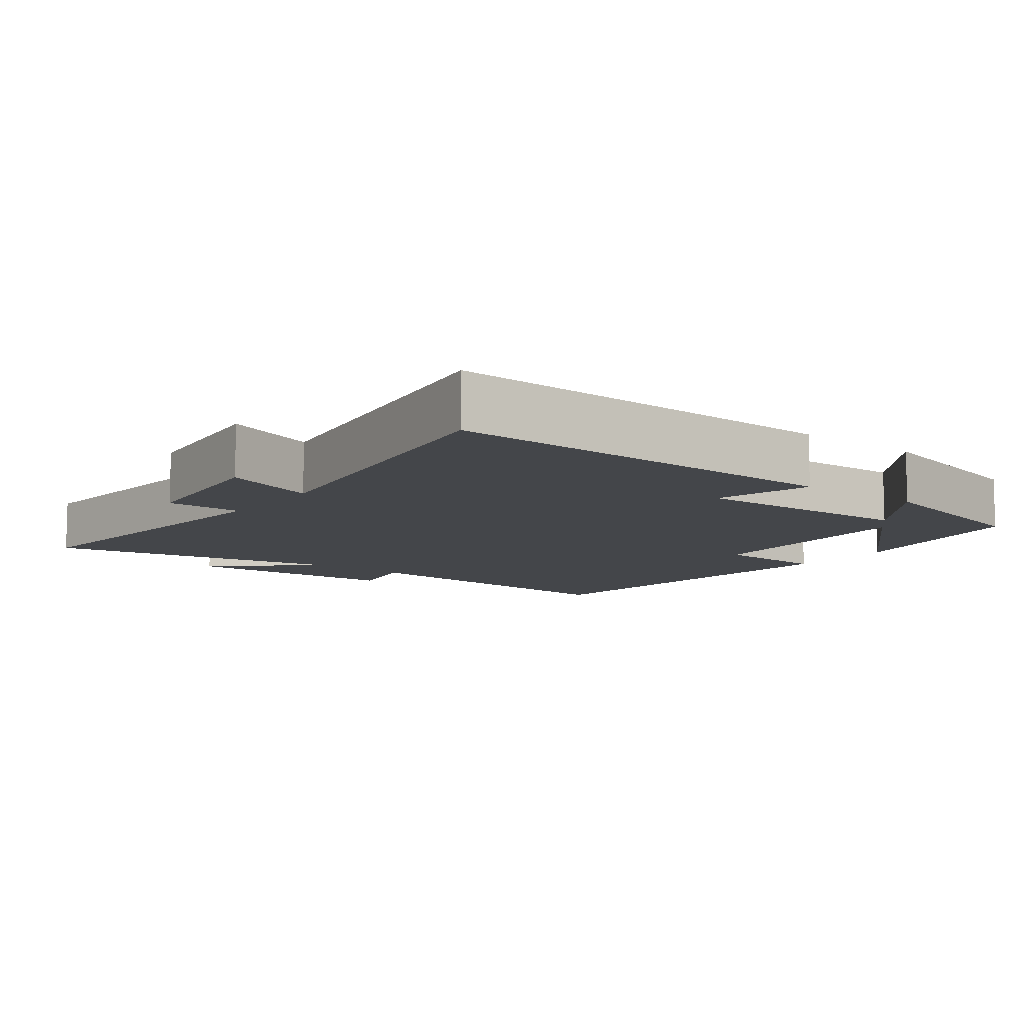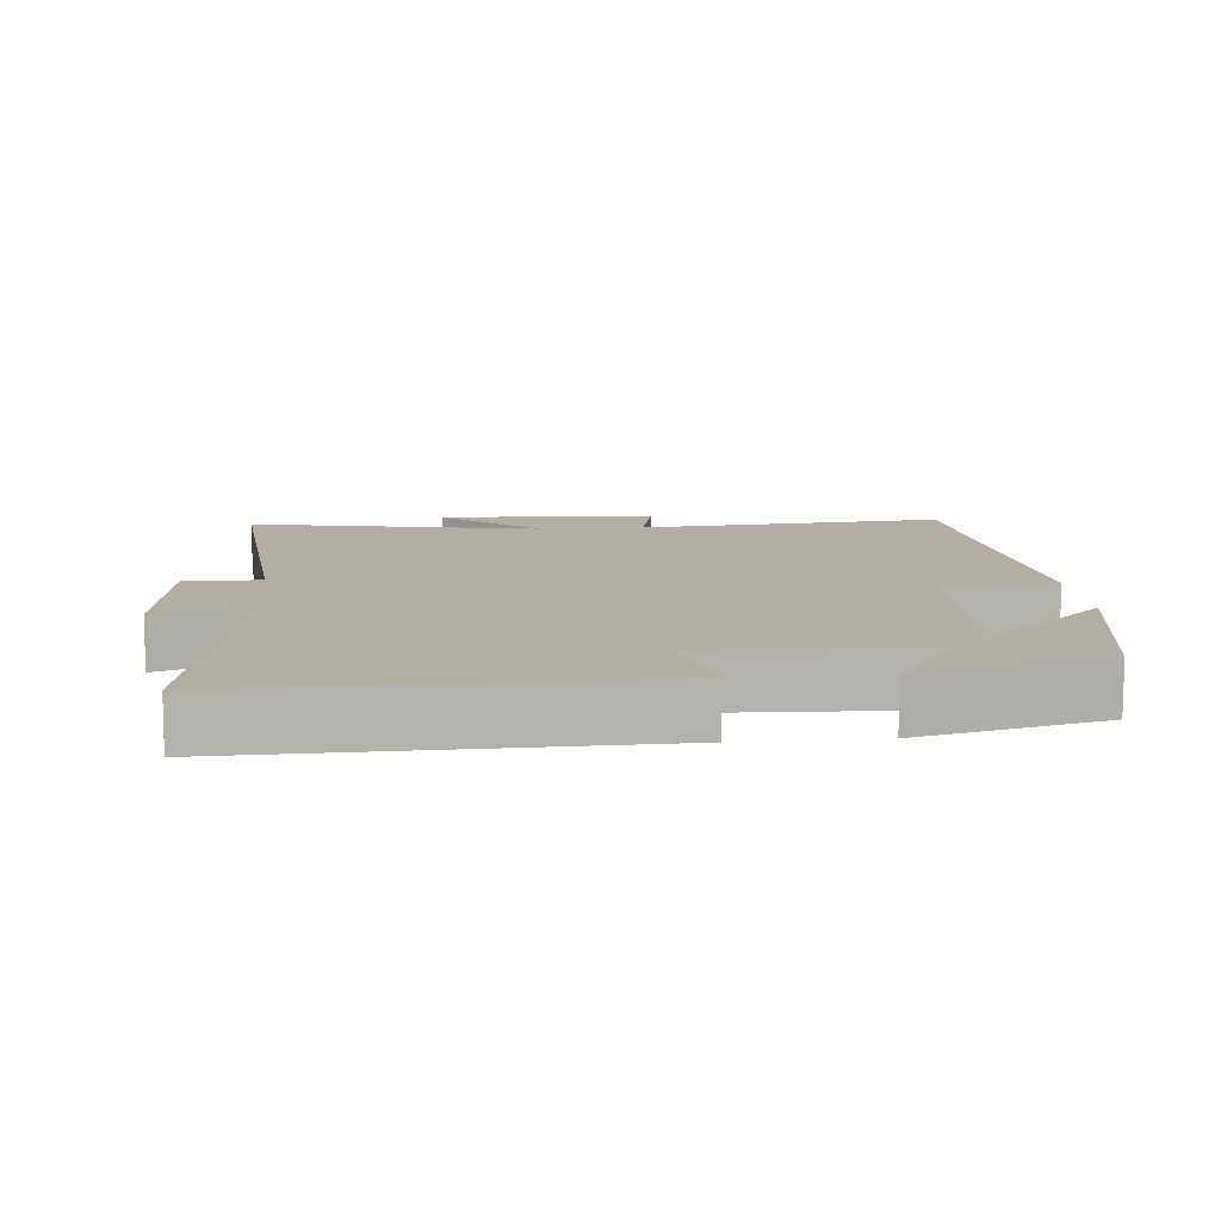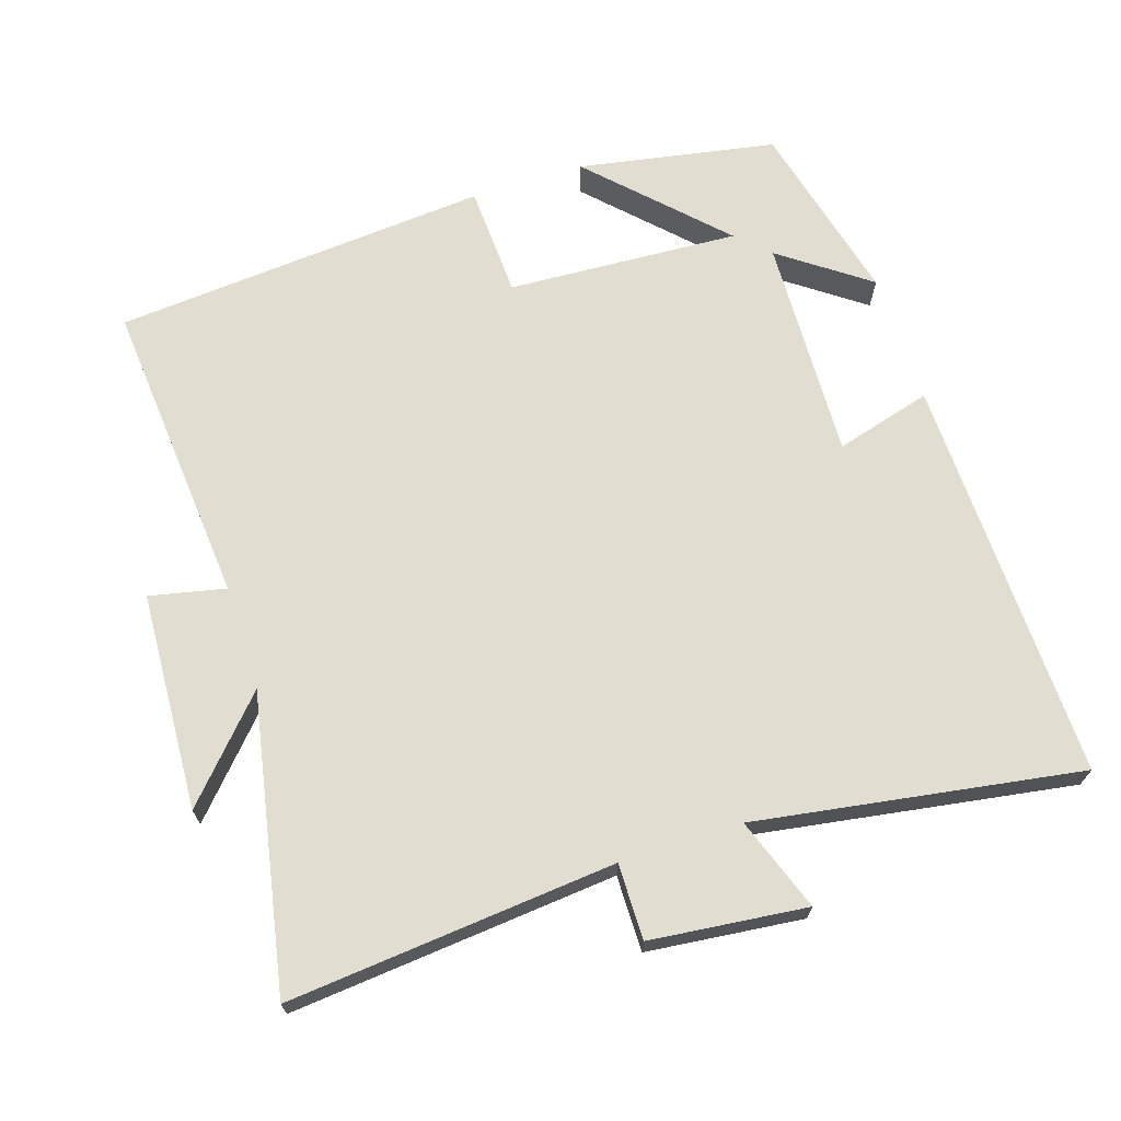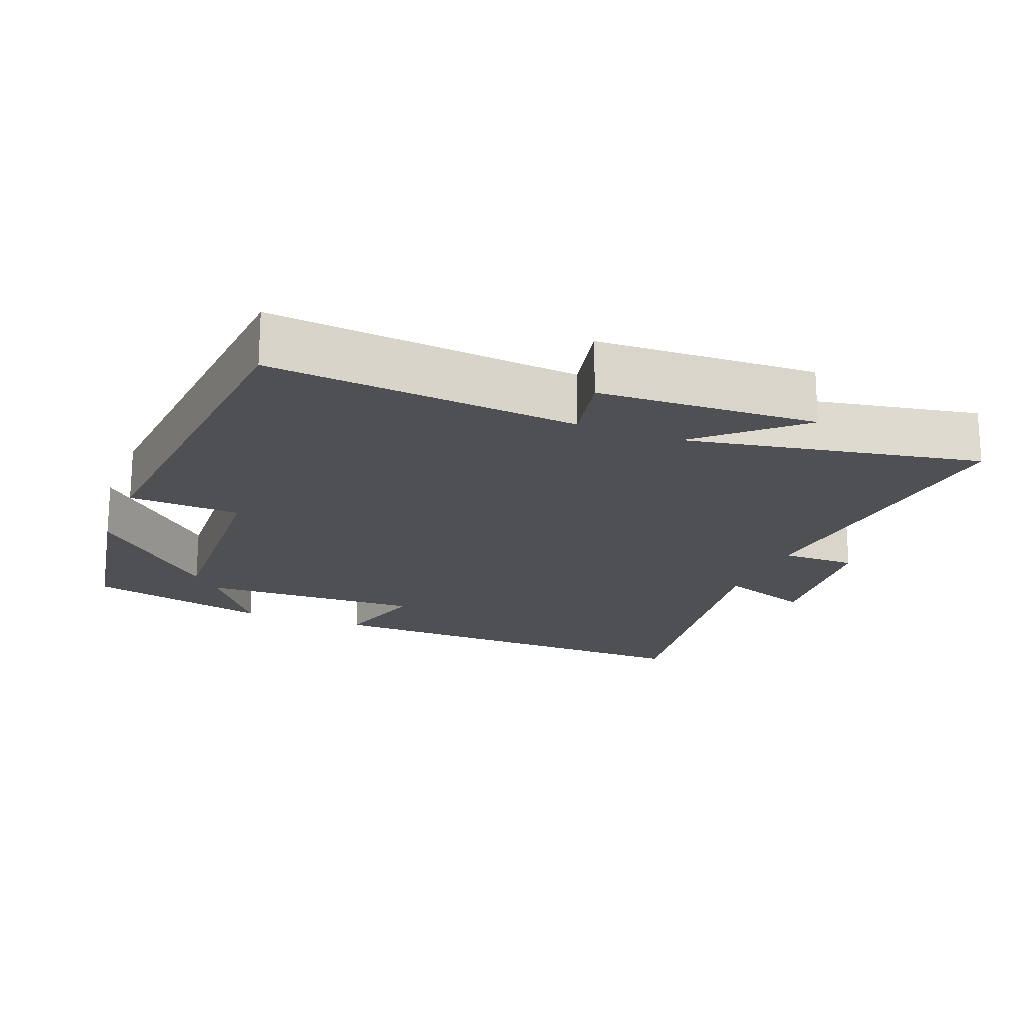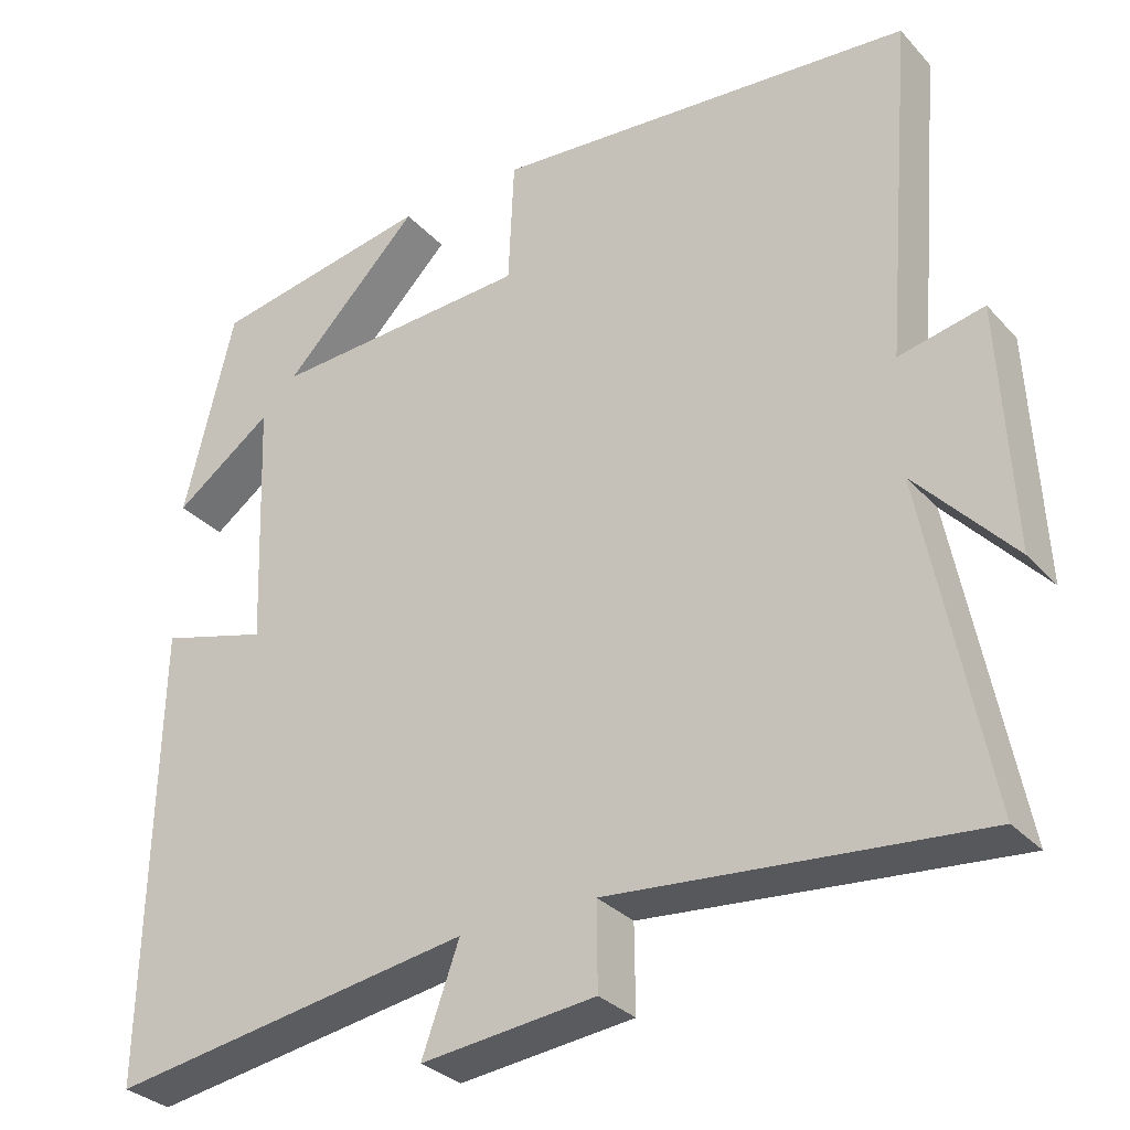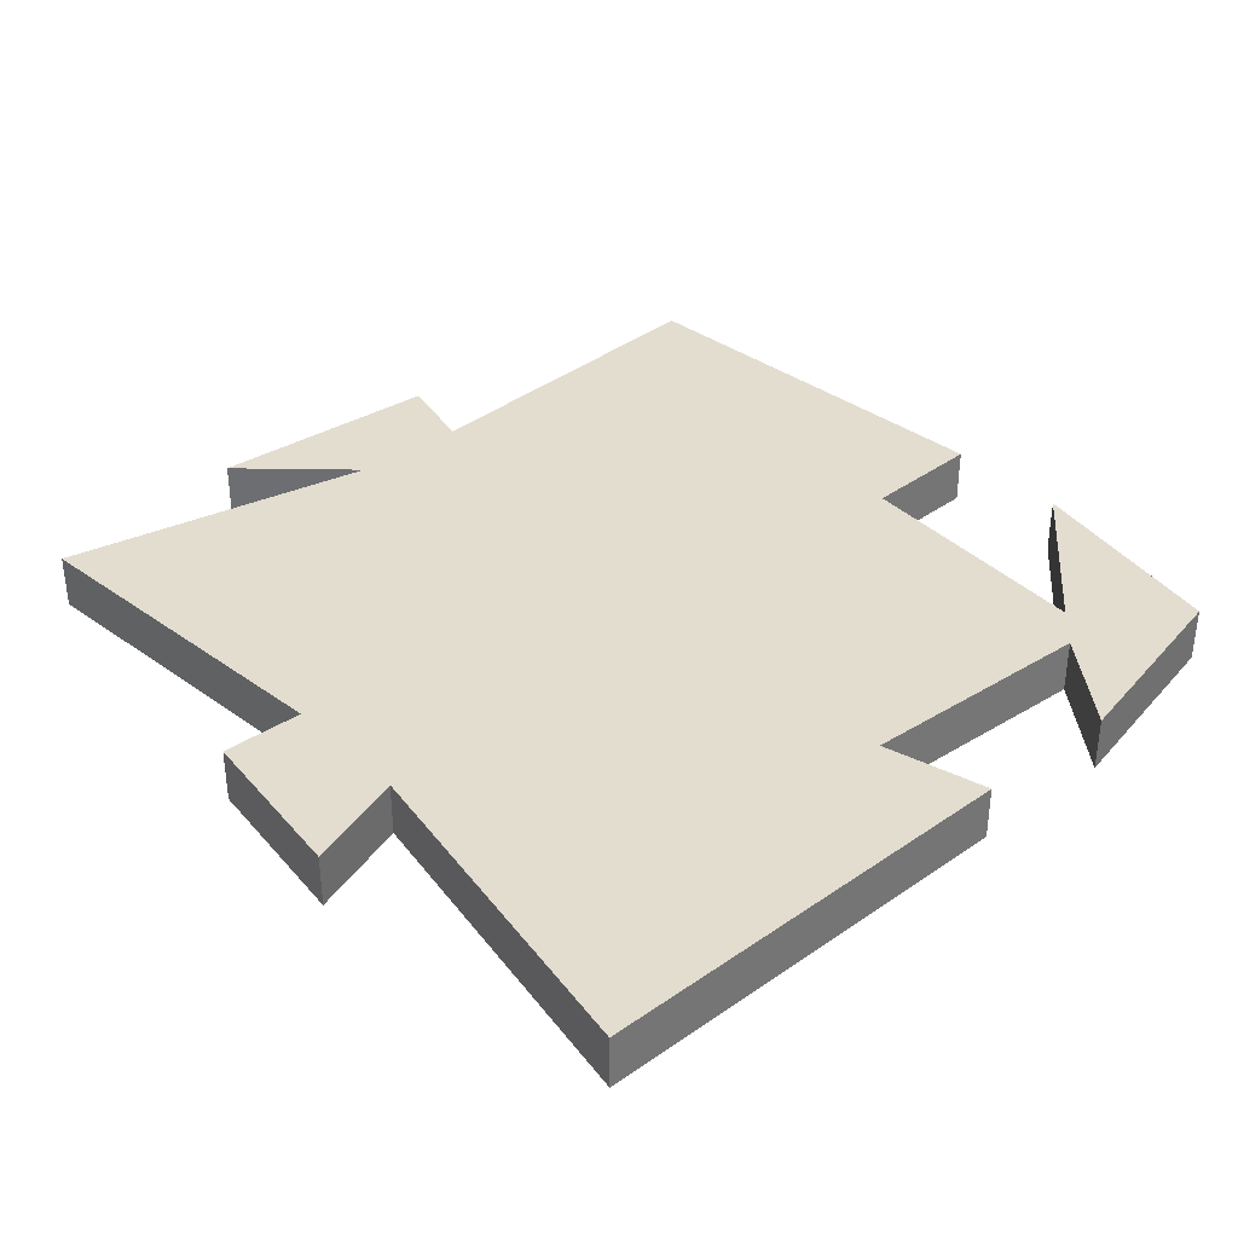
<metadata>
{"format":"obj","ext":"obj","renderer":"f3d","projection":"perspective","resolution":1024,"background":"white","views":[{"elev":-9.7,"azim":-127.4,"up":"+Y"},{"elev":10.9,"azim":-95.1,"up":"+Y"},{"elev":68.5,"azim":162.1,"up":"+Y"},{"elev":-19.2,"azim":68.2,"up":"+Y"},{"elev":-31.1,"azim":34.2,"up":"+Z"},{"elev":35.5,"azim":-131.1,"up":"+Y"}]}
</metadata>
<code>
v -0.512 0.07 -0.573
v -0.5 0.07 0.001
v -0.364 0.07 -0.037
v -0.376 0.07 0.279
v -0.5 0.07 0.189
v -0.437 0.07 0.449
v -0.158 0.07 0.5
v -0.331 0.07 0.323
v -0.003 0.07 0.341
v 0.004 0.07 0.5
v 0.536 0.07 0.456
v 0.5 0.07 0.021
v 0.607 0.07 0.044
v 0.623 0.07 -0.264
v 0.5 0.07 -0.129
v 0.58 0.07 -0.542
v 0.118 0.07 -0.5
v 0.119 0.07 -0.607
v -0.101 0.07 -0.631
v -0.054 0.07 -0.5
v -0.512 0 -0.573
v -0.5 0 0.001
v -0.364 0 -0.037
v -0.376 0 0.279
v -0.5 0 0.189
v -0.437 0 0.449
v -0.158 0 0.5
v -0.331 0 0.323
v -0.003 0 0.341
v 0.004 0 0.5
v 0.536 0 0.456
v 0.5 0 0.021
v 0.607 0 0.044
v 0.623 0 -0.264
v 0.5 0 -0.129
v 0.58 0 -0.542
v 0.118 0 -0.5
v 0.119 0 -0.607
v -0.101 0 -0.631
v -0.054 0 -0.5
f 17 18 19 20
f 15 16 17
f 15 17 20
f 12 13 14 15
f 12 15 20 1
f 9 10 11 12
f 8 9 12
f 5 6 7 8
f 4 5 8
f 3 4 8 12
f 1 2 3
f 1 3 12
f 40 39 38 37
f 37 36 35
f 40 37 35
f 35 34 33 32
f 21 40 35 32
f 32 31 30 29
f 32 29 28
f 28 27 26 25
f 28 25 24
f 32 28 24 23
f 23 22 21
f 32 23 21
f 1 21 22 2
f 2 22 23 3
f 3 23 24 4
f 4 24 25 5
f 5 25 26 6
f 6 26 27 7
f 7 27 28 8
f 8 28 29 9
f 9 29 30 10
f 10 30 31 11
f 11 31 32 12
f 12 32 33 13
f 13 33 34 14
f 14 34 35 15
f 15 35 36 16
f 16 36 37 17
f 17 37 38 18
f 18 38 39 19
f 19 39 40 20
f 20 40 21 1

</code>
